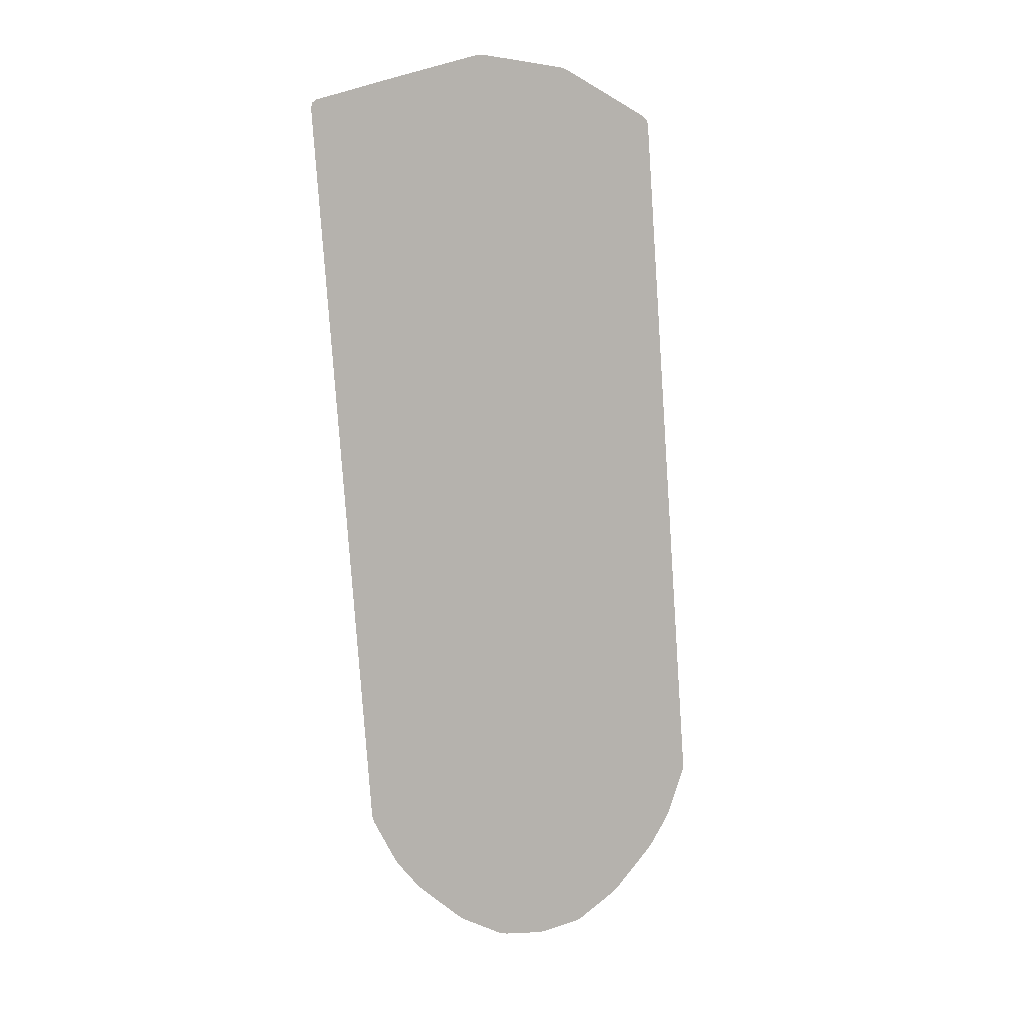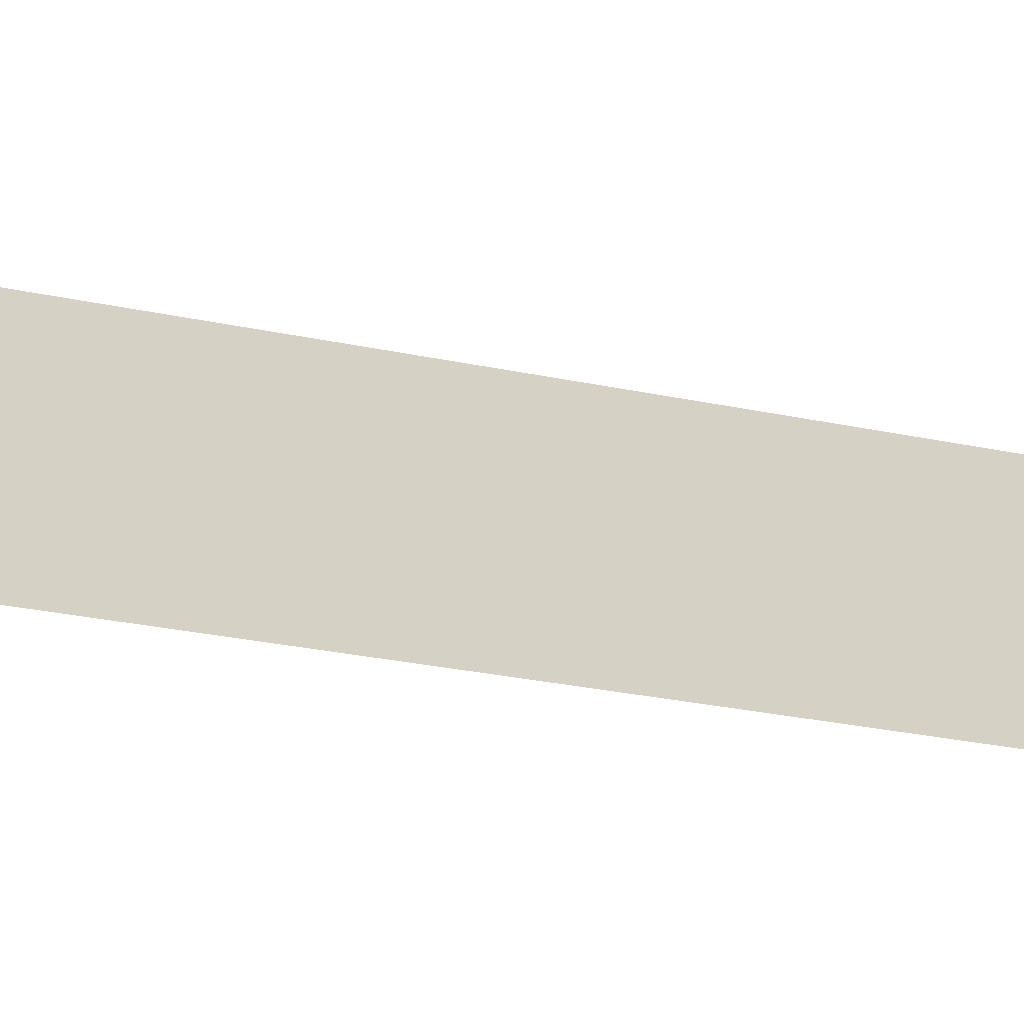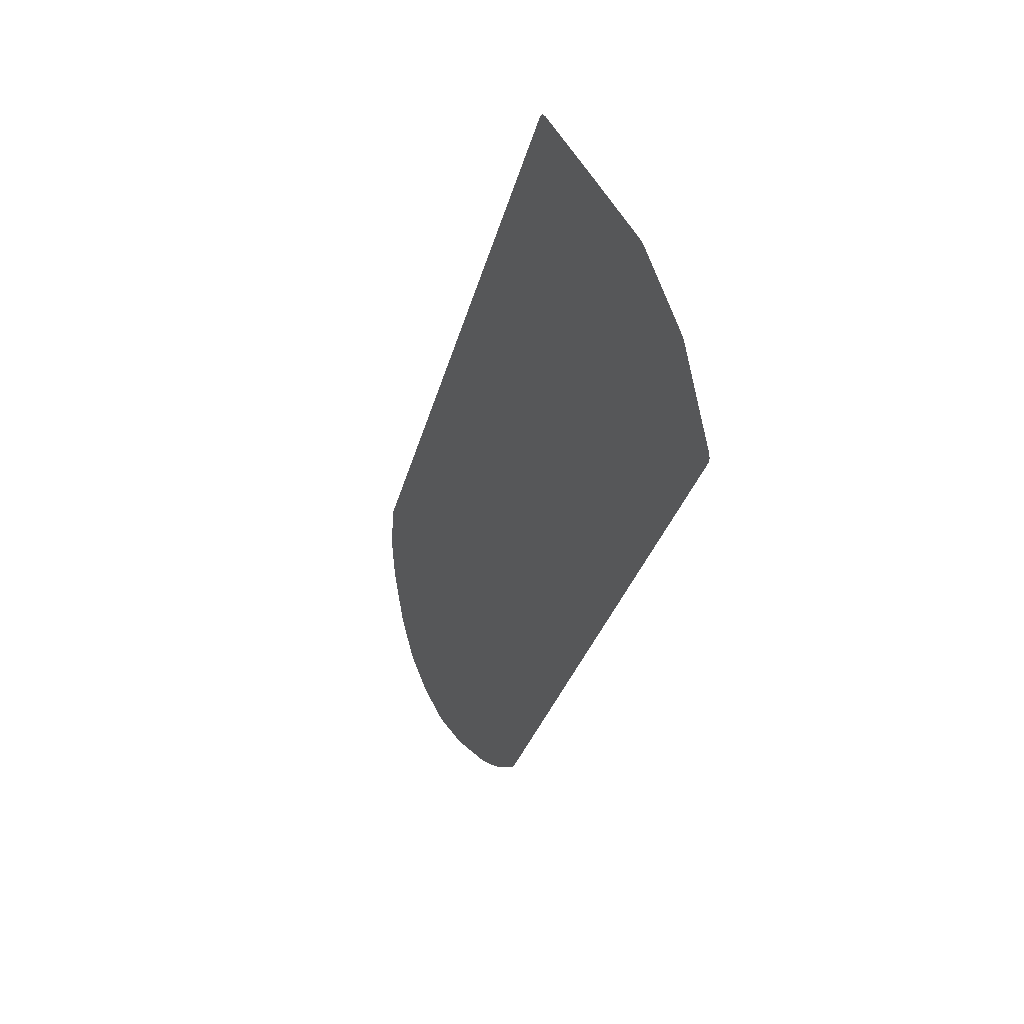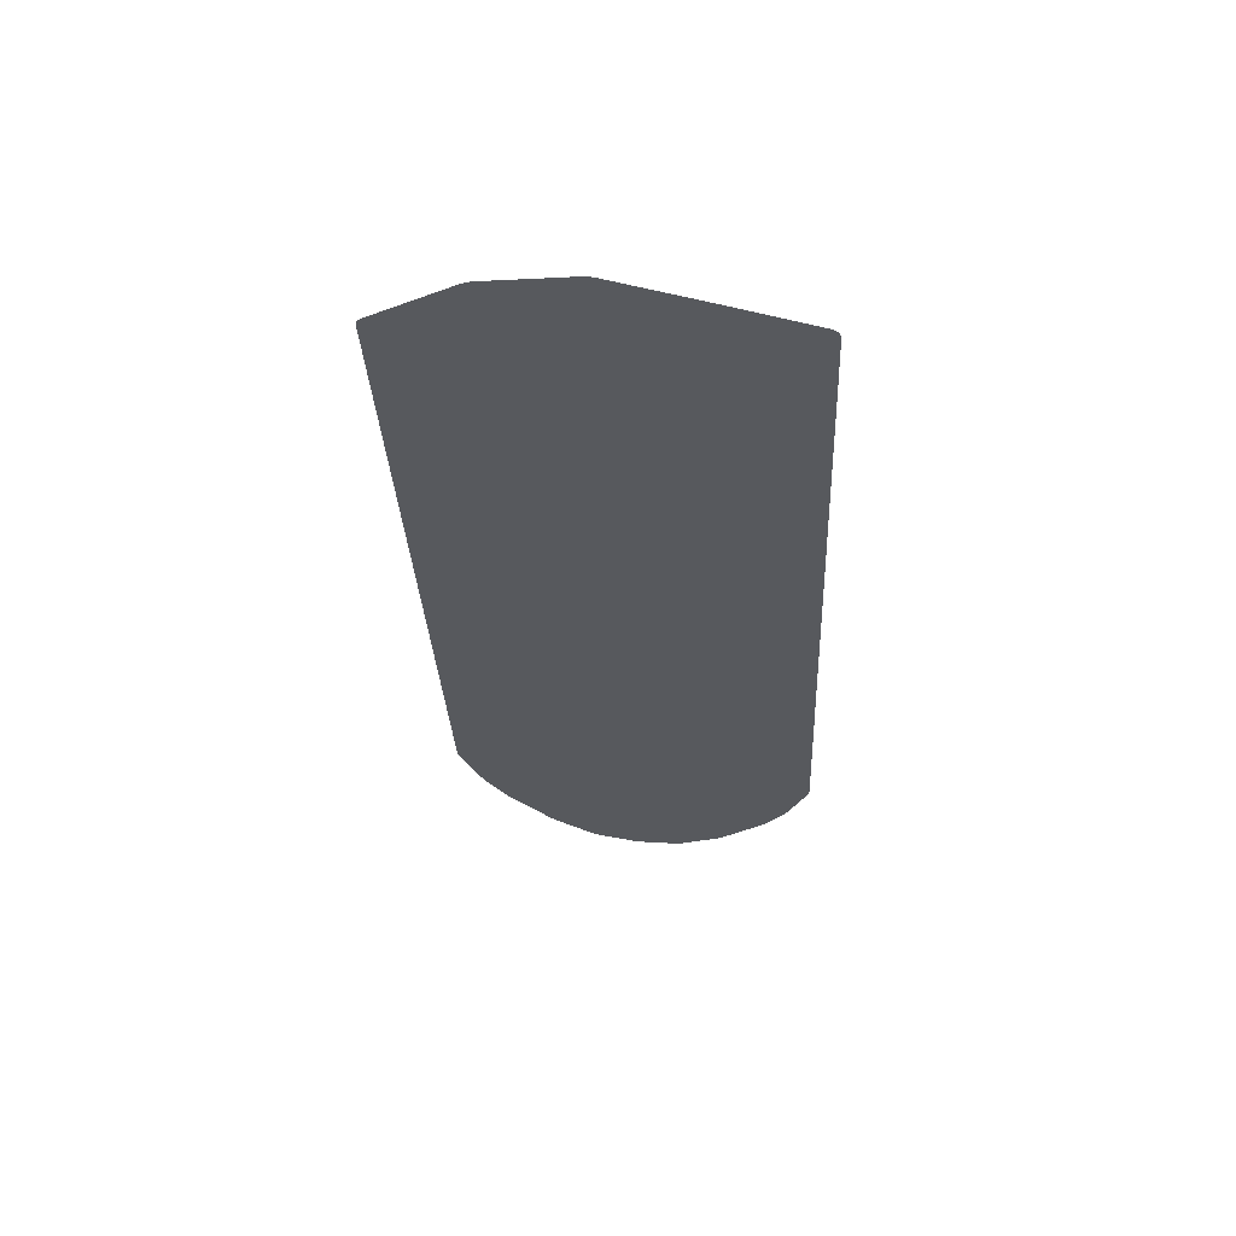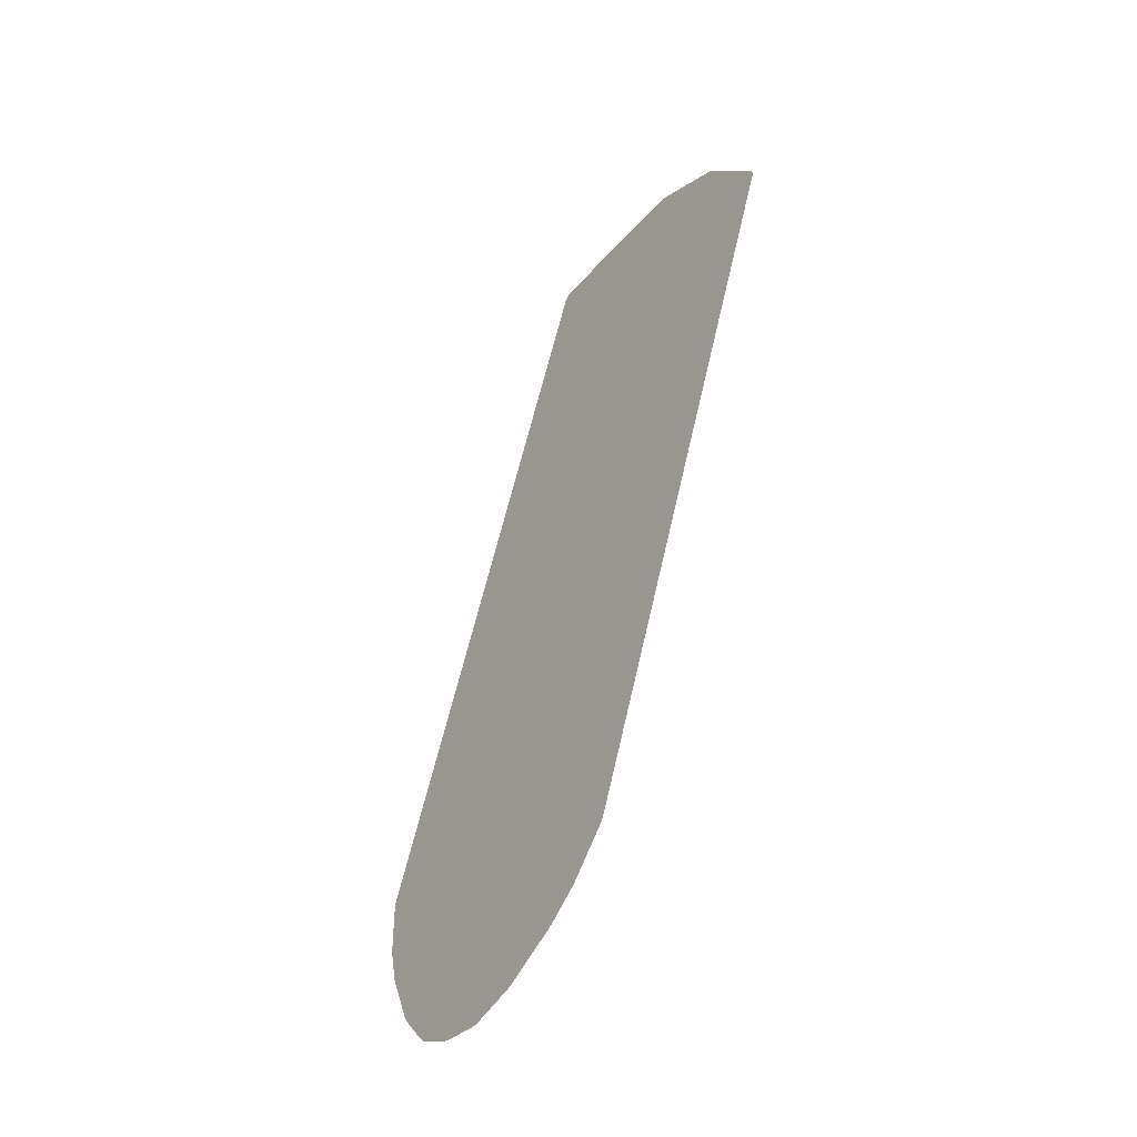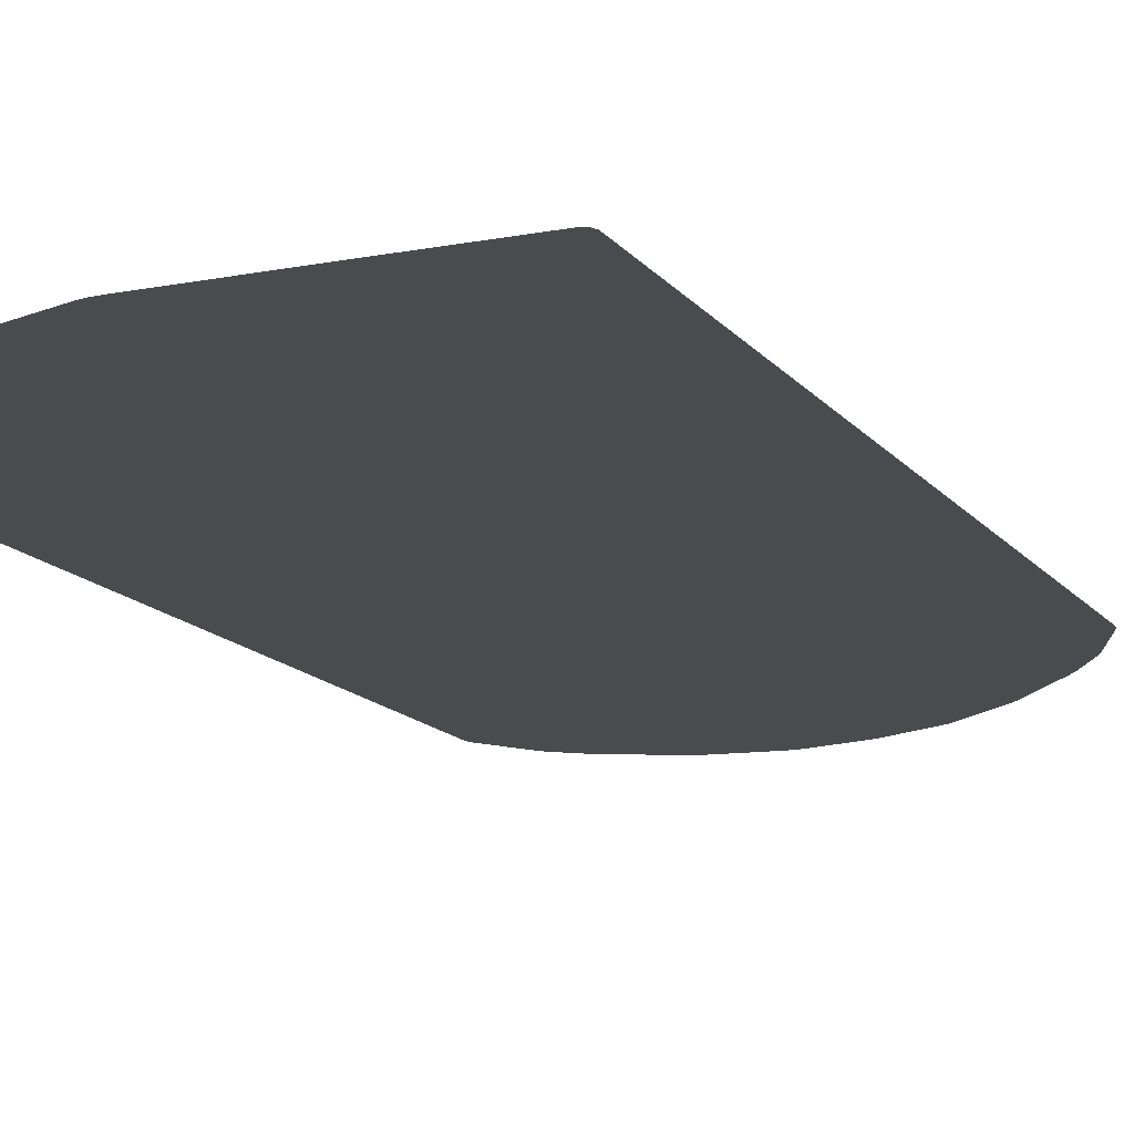
<metadata>
{"format":"obj","ext":"obj","renderer":"f3d","projection":"perspective","resolution":1024,"background":"white","views":[{"elev":24.4,"azim":163.0,"up":"+Z"},{"elev":27.5,"azim":-100.7,"up":"+Y"},{"elev":66.3,"azim":-114.8,"up":"+Z"},{"elev":45.4,"azim":8.6,"up":"+Z"},{"elev":-23.1,"azim":-122.6,"up":"+Z"},{"elev":-28.1,"azim":21.4,"up":"+Y"}]}
</metadata>
<code>
g default
v -2.525 0.8468 5.444
v -2.508 0.83 5.51
v -2.459 0.8173 5.56
v 2.372 0.6958 6.078
v 2.436 0.7053 6.042
v 2.461 0.722 5.977
v 2.494 3.389 -4.16
v 2.52 3.356 -4.032
v 2.514 3.373 -4.097
v -2.469 3.352 -4.06
v -2.441 3.385 -4.188
v -2.462 3.369 -4.125
v -0.1077 0.5733 6.536
v -0.0369 0.5716 6.543
v 0.03394 0.5734 6.536
v 1.212 0.6337 6.311
v 1.281 0.6374 6.297
v 1.143 0.6301 6.324
v -1.28 0.6331 6.291
v -1.212 0.6281 6.311
v -1.343 0.641 6.26
v -0.03196 3.931 -6.301
v 0.1096 3.931 -6.3
v 0.03887 3.932 -6.305
v 1.223 3.829 -5.892
v 1.333 3.808 -5.808
v 1.281 3.819 -5.853
v -1.261 3.806 -5.823
v -1.15 3.827 -5.905
v -1.208 3.817 -5.867
v -1.878 3.648 -5.213
v -1.789 3.675 -5.315
v -1.836 3.662 -5.266
v 1.855 3.678 -5.294
v 1.943 3.652 -5.191
v 1.901 3.665 -5.245
v -0.5828 3.909 -6.221
v -0.6469 3.902 -6.192
v -0.5137 3.913 -6.237
v 0.6595 3.91 -6.214
v 0.5906 3.914 -6.23
v 0.7232 3.903 -6.184
v 2.21 3.554 -4.809
v 2.174 3.569 -4.865
v 2.24 3.539 -4.749
v 1.594 3.743 -5.551
v 1.545 3.755 -5.599
v 1.642 3.731 -5.504
v -1.525 3.74 -5.569
v -1.574 3.728 -5.522
v -1.476 3.752 -5.616
v -2.15 3.551 -4.833
v -2.18 3.535 -4.774
v -2.113 3.565 -4.889
g pTorus25
f 52 53 11 12 10 1 2 3 21 19 20 13 14 15 18 16 17 4 5 6 8 9 7 45 43 44 35 36 34 48 46 47 26 27 25 42 40 41 23 24 22 39 37 38 29 30 28 51 49 50 32 33 31 54

</code>
